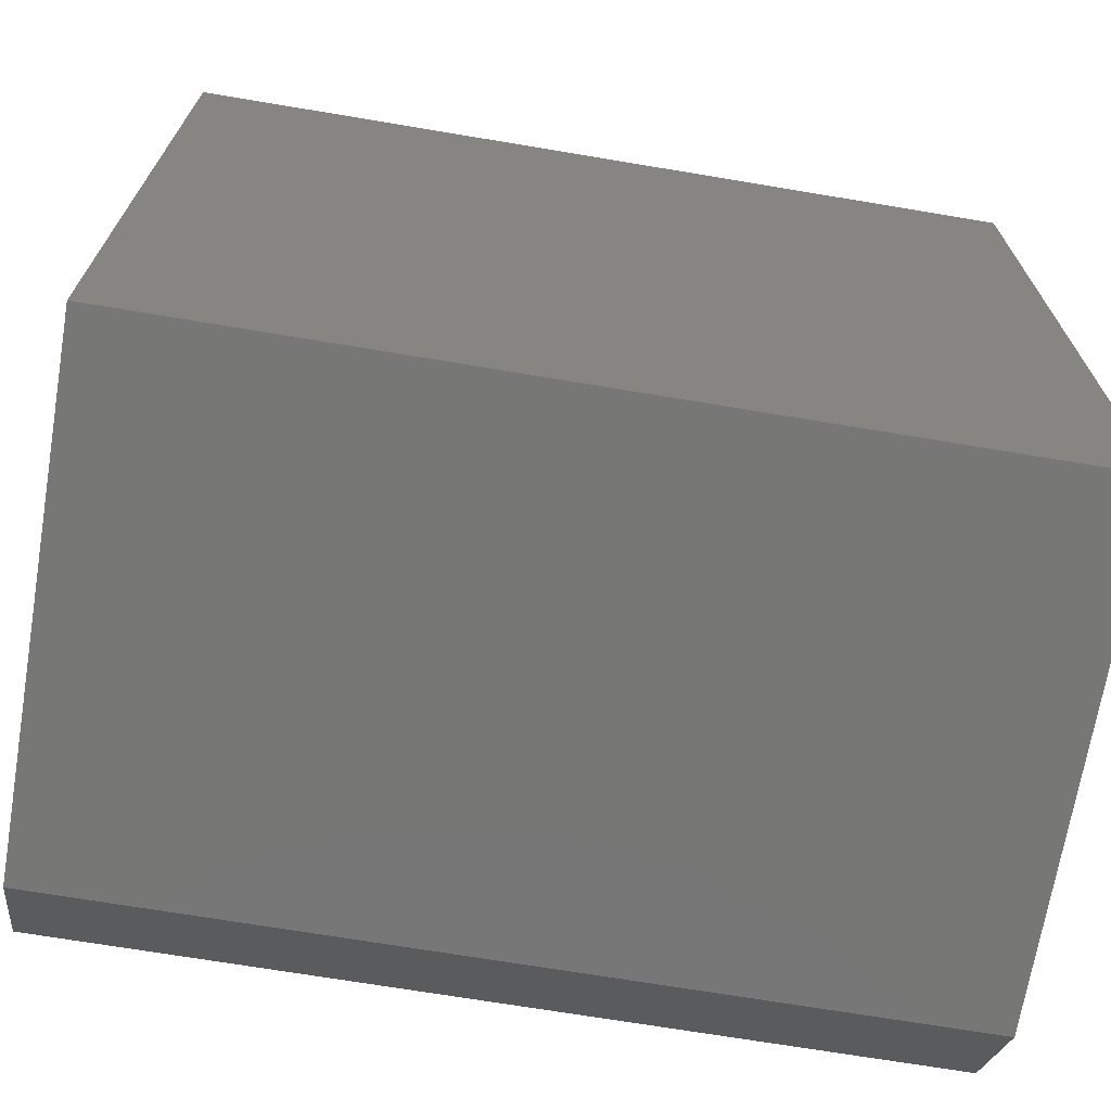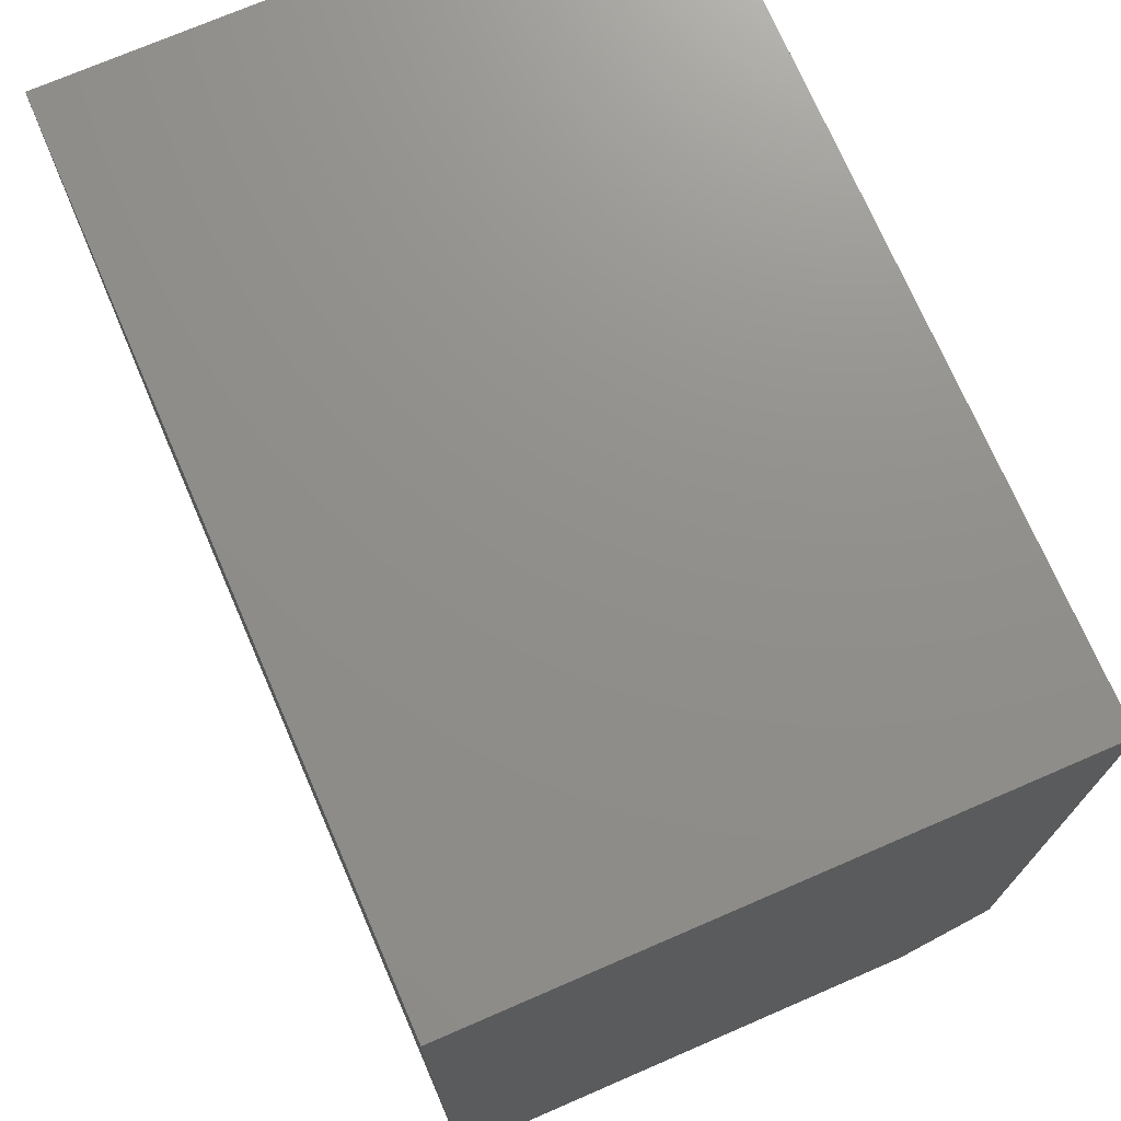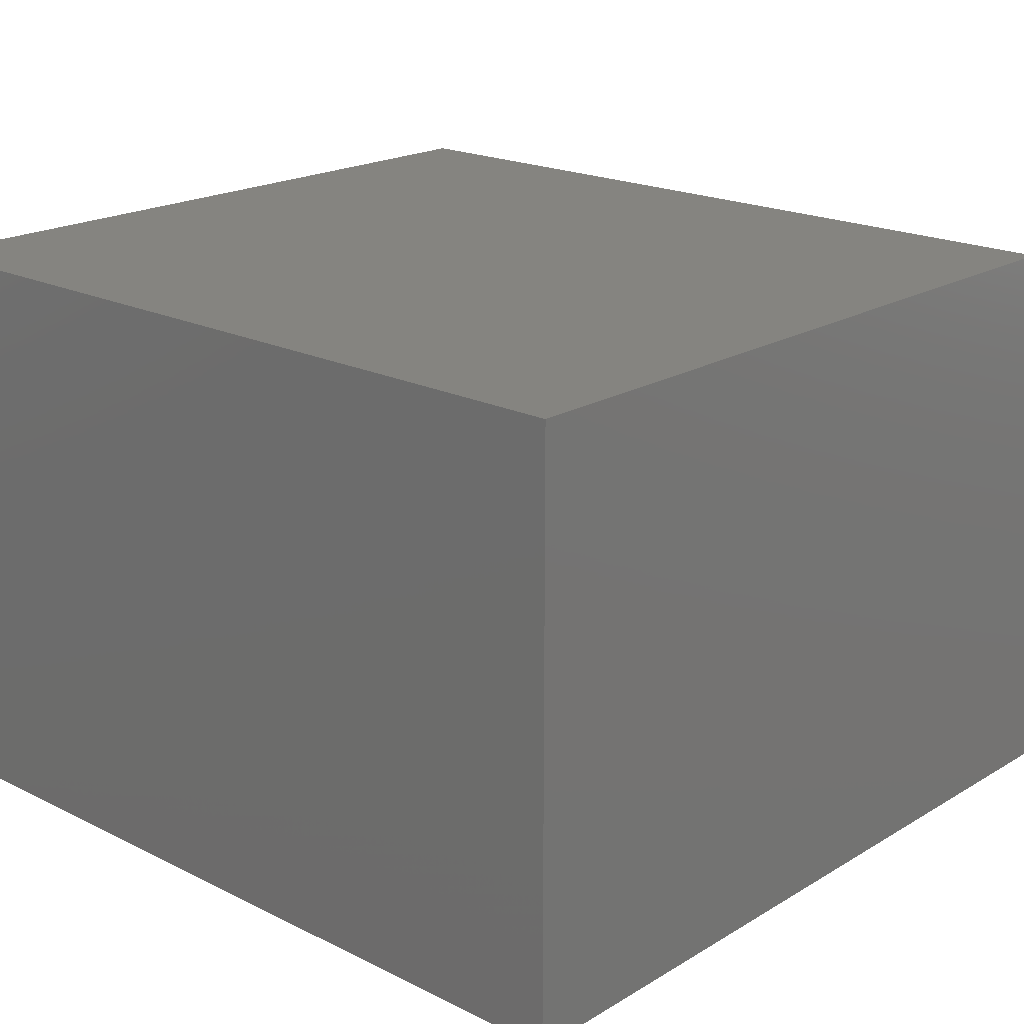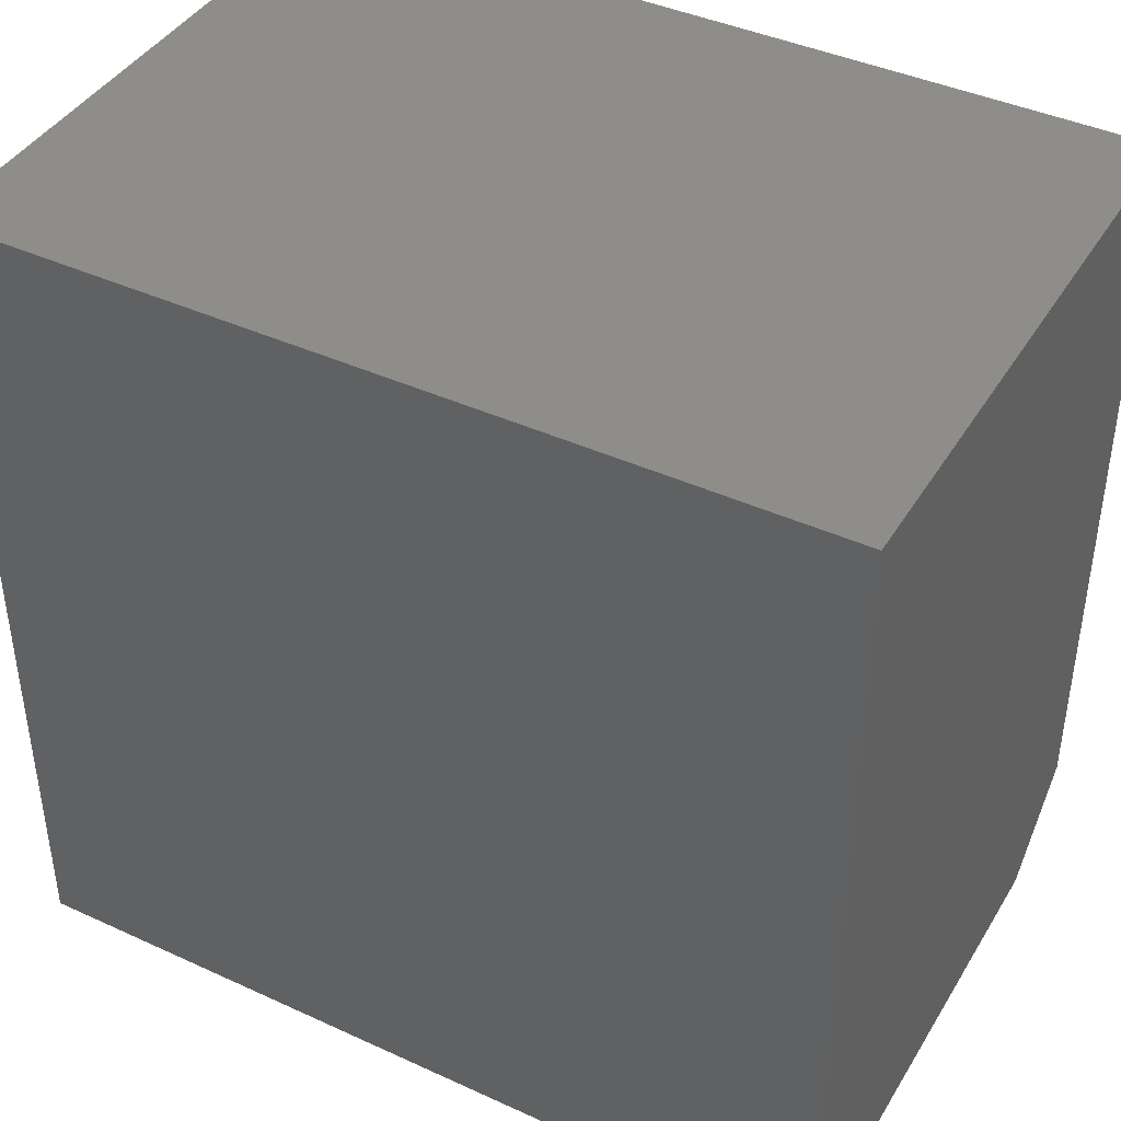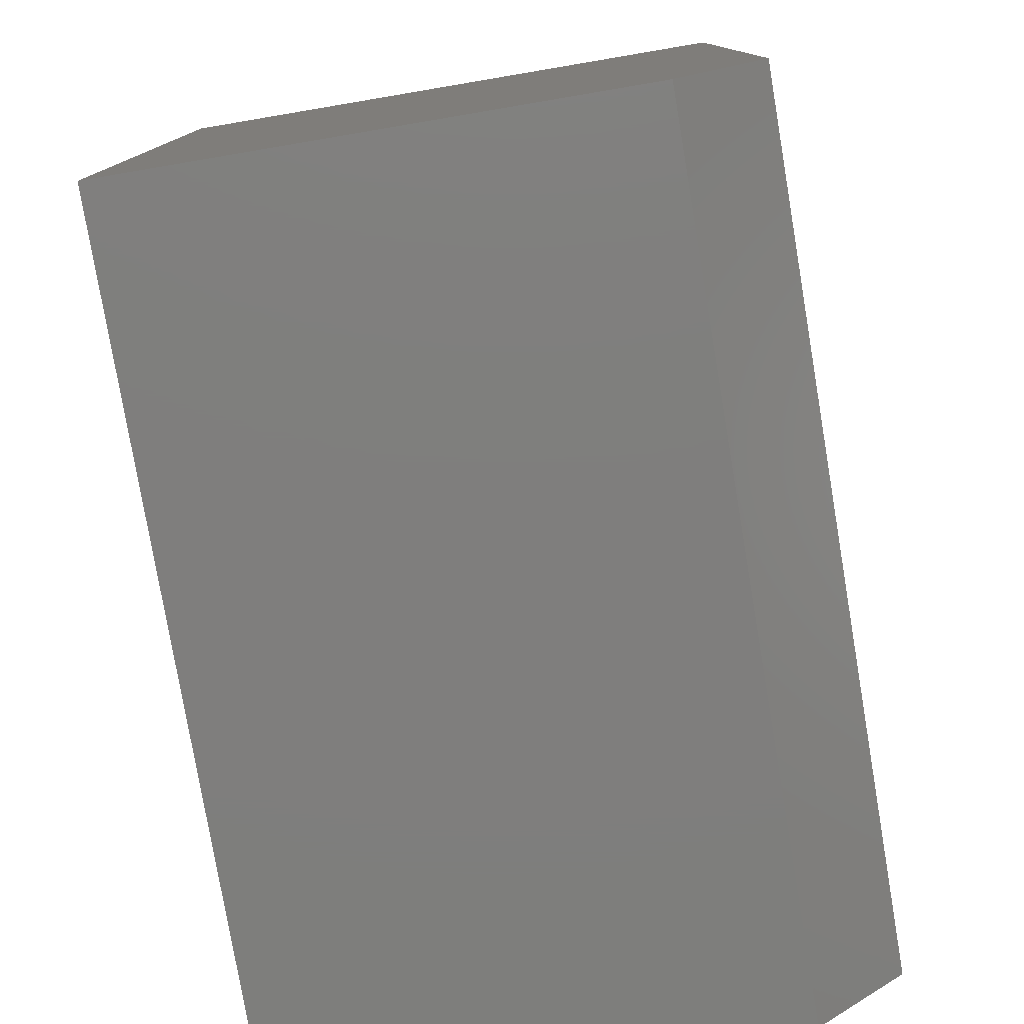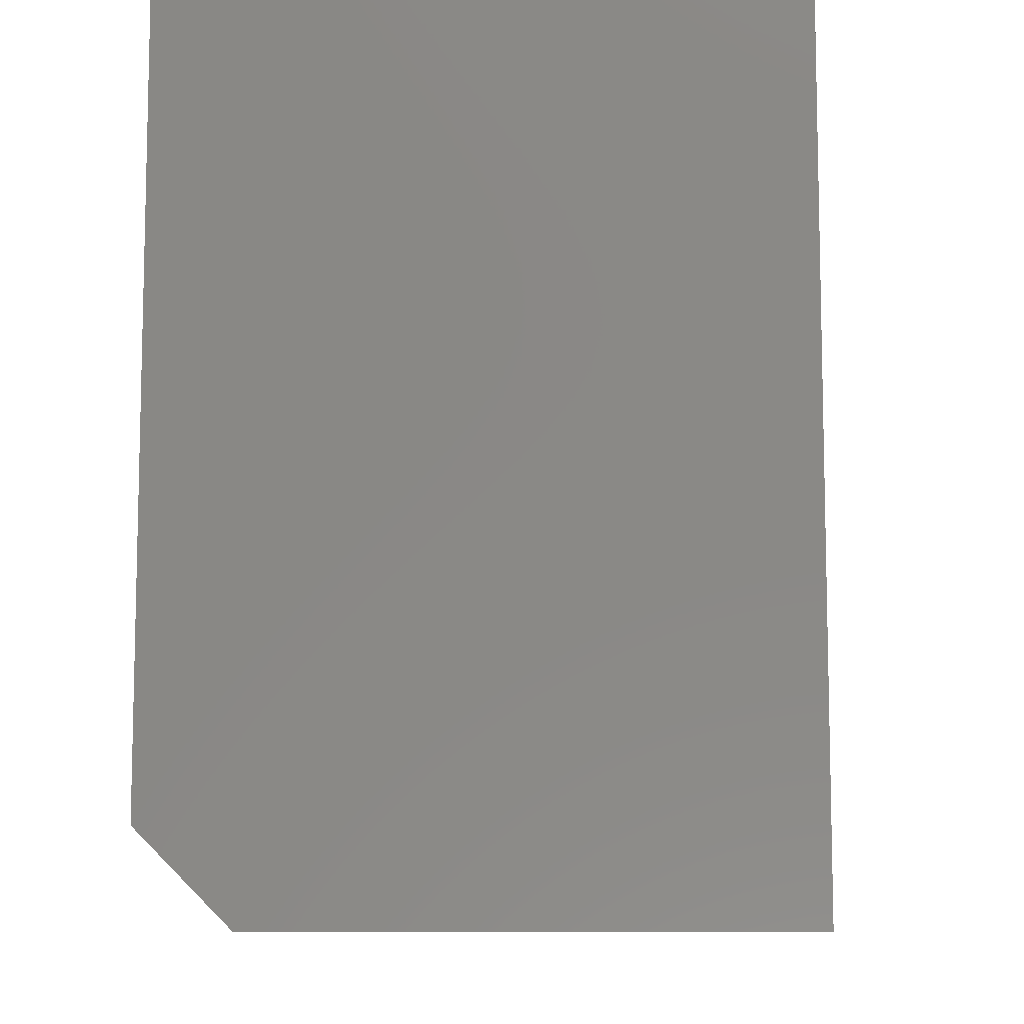
<metadata>
{"format":"stl","ext":"stl","renderer":"f3d","projection":"perspective","resolution":1024,"background":"white","views":[{"elev":-69.8,"azim":-9.5,"up":"+Z"},{"elev":72.8,"azim":66.6,"up":"+Z"},{"elev":19.8,"azim":42.4,"up":"+Y"},{"elev":41.8,"azim":28.9,"up":"+Z"},{"elev":-78.4,"azim":99.6,"up":"+Z"},{"elev":-9.2,"azim":-86.1,"up":"+Z"}]}
</metadata>
<code>
# stl→obj: 10 verts, 16 faces
v -0.75 3.469e-18 -0.2578
v -0.75 3.296e-17 0.2734
v -0.1562 6.939e-17 -0.2578
v -0.1562 9.888e-17 0.2734
v -0.75 -0.4141 0.2734
v -0.75 -0.4141 -0.3203
v -0.75 -0.0625 -0.3203
v -0.1562 -0.4141 0.2734
v -0.1562 -0.4141 -0.3203
v -0.1562 -0.0625 -0.3203
f 1 2 3
f 3 2 4
f 5 2 6
f 6 2 1
f 6 1 7
f 4 8 3
f 3 8 9
f 3 9 10
f 6 7 9
f 9 7 10
f 7 1 10
f 10 1 3
f 6 9 5
f 5 9 8
f 8 4 5
f 5 4 2

</code>
